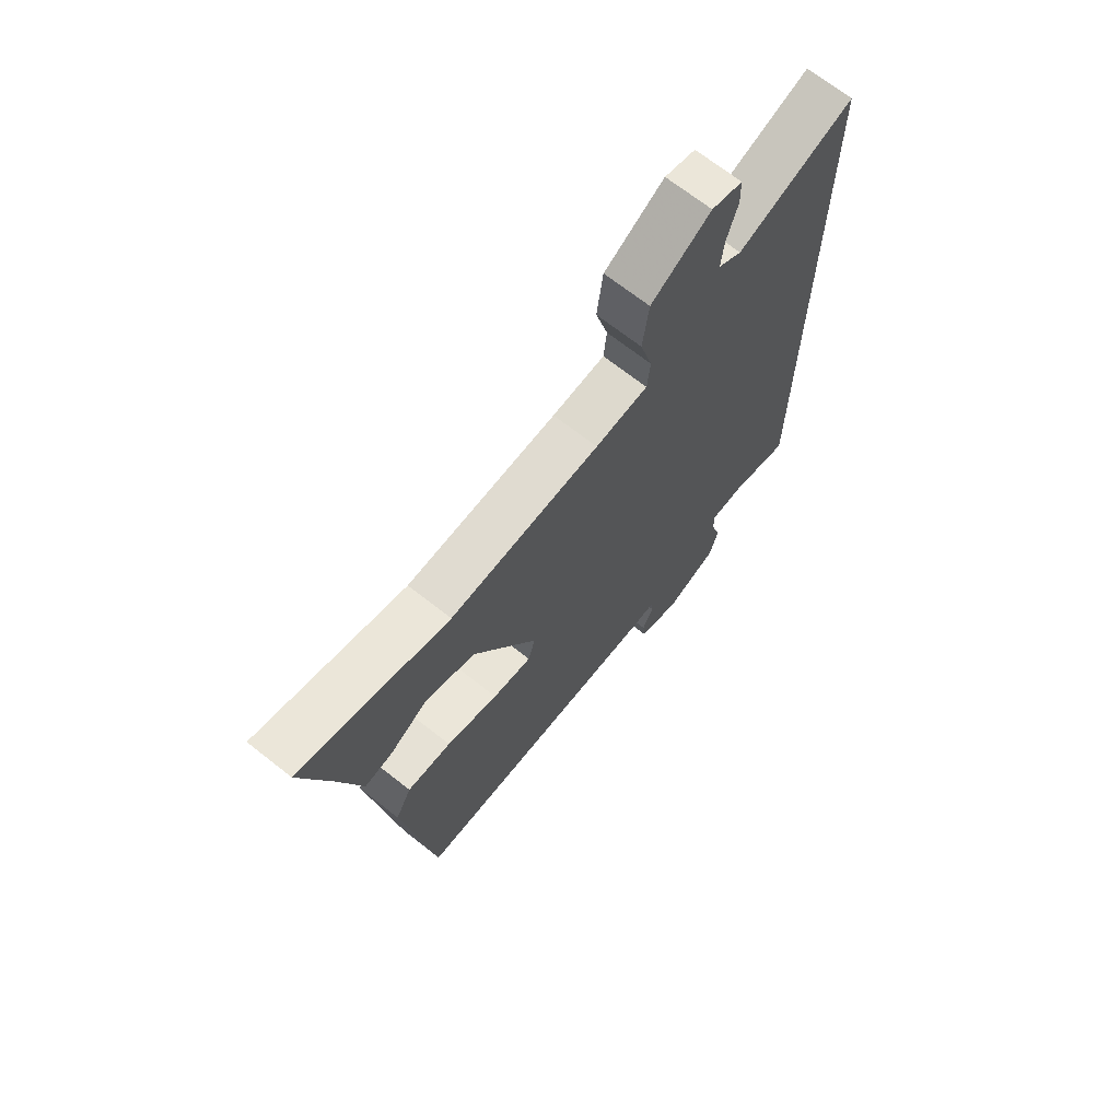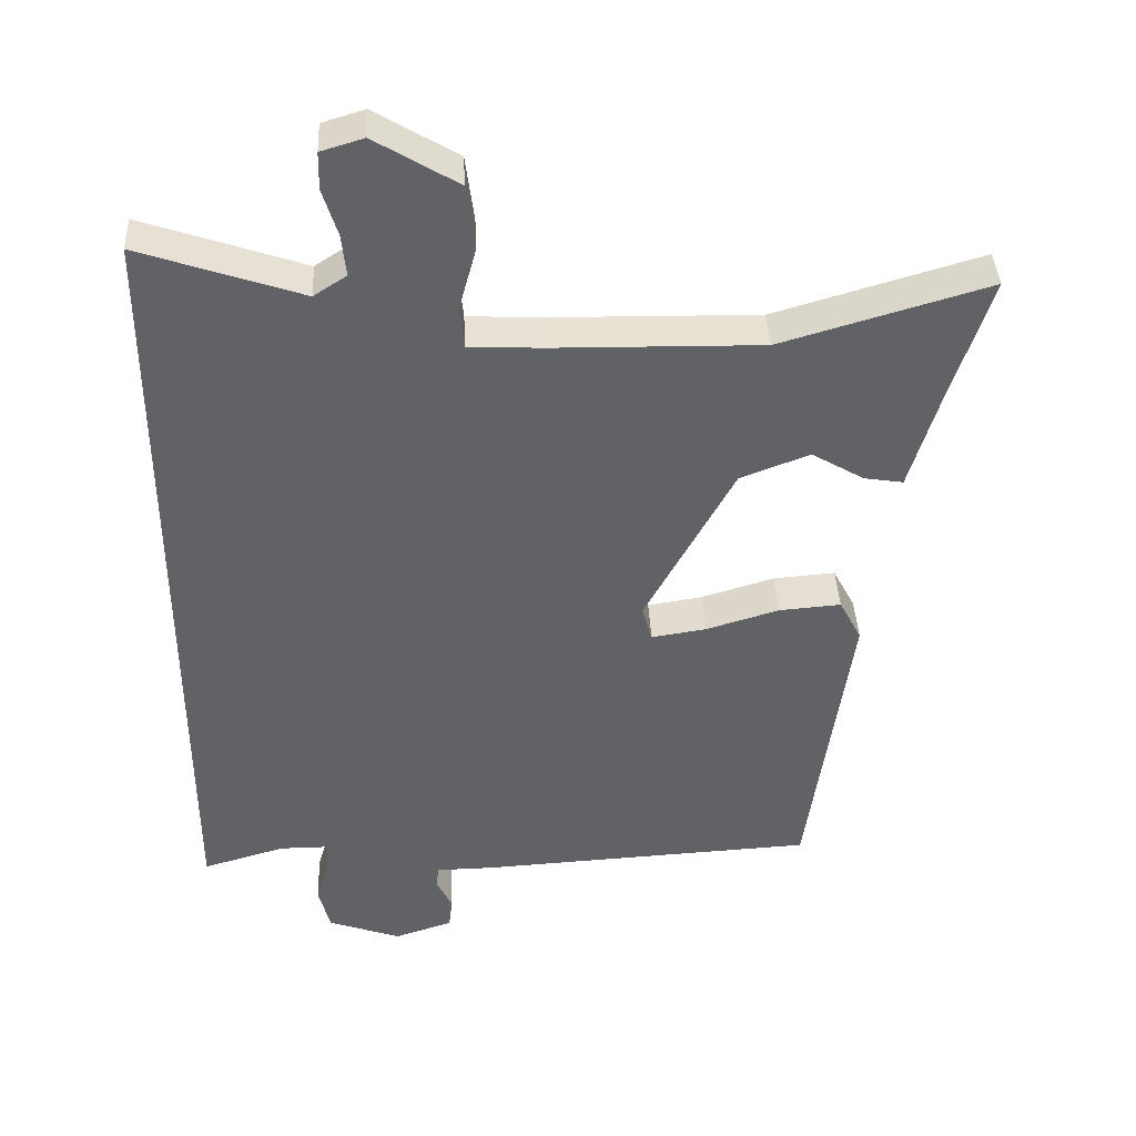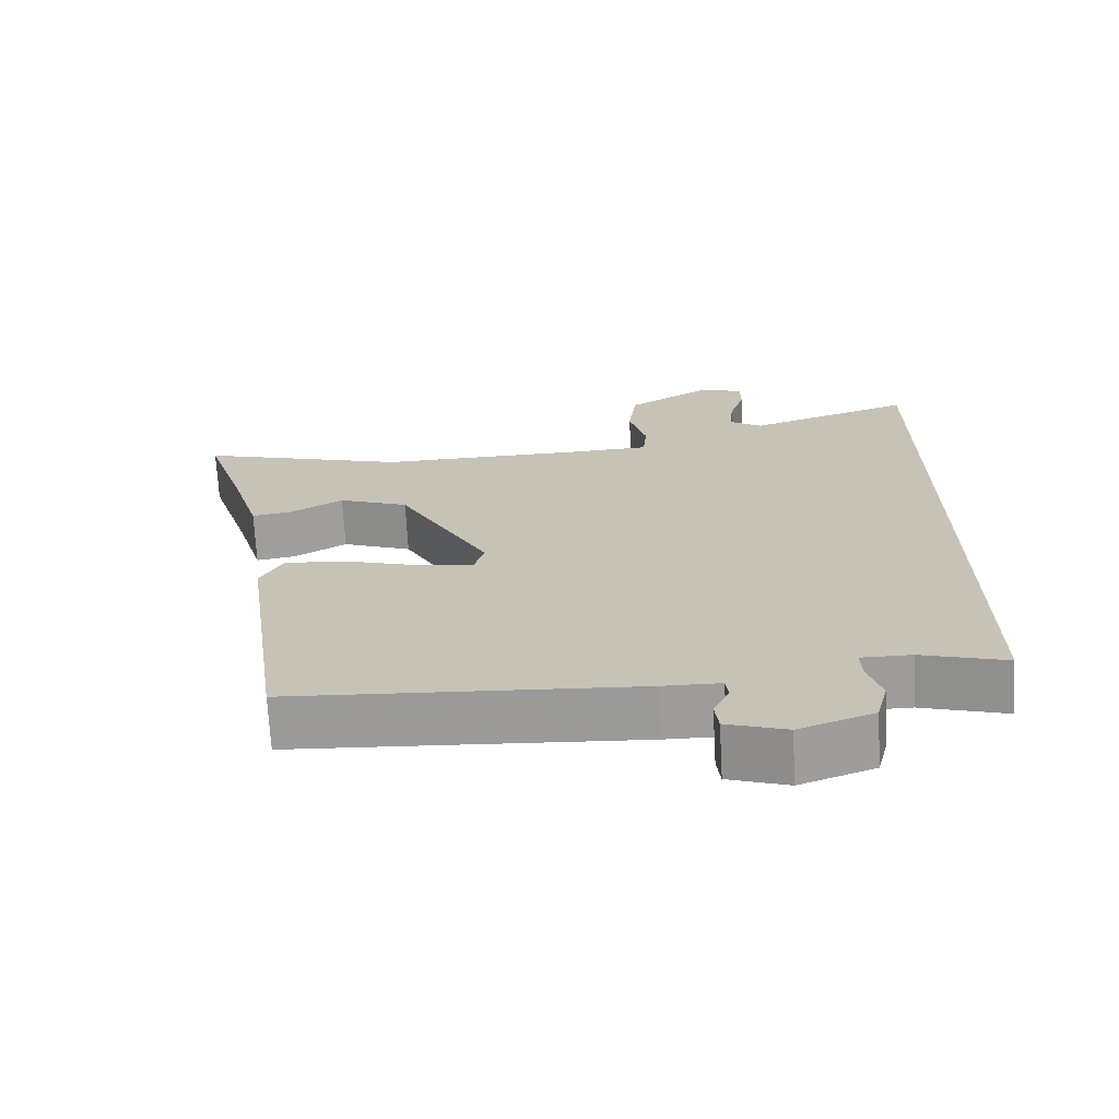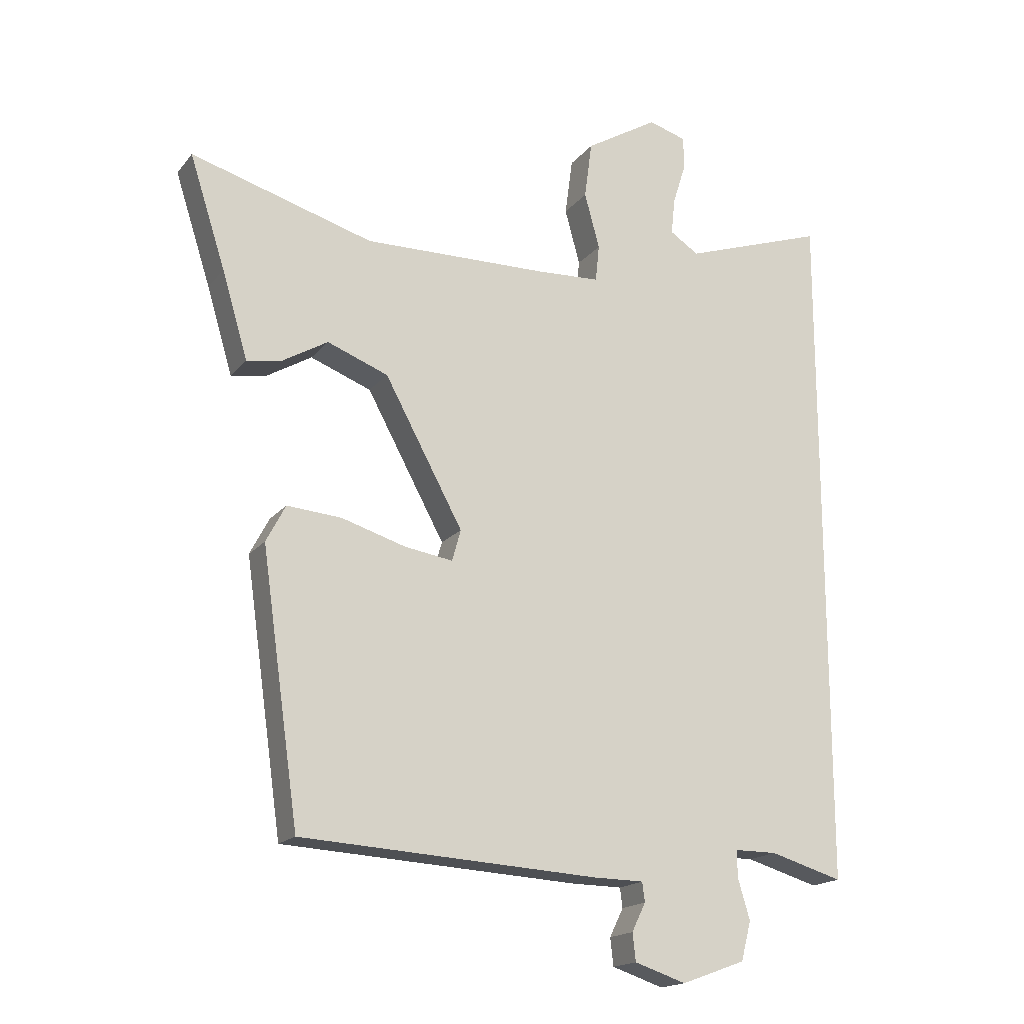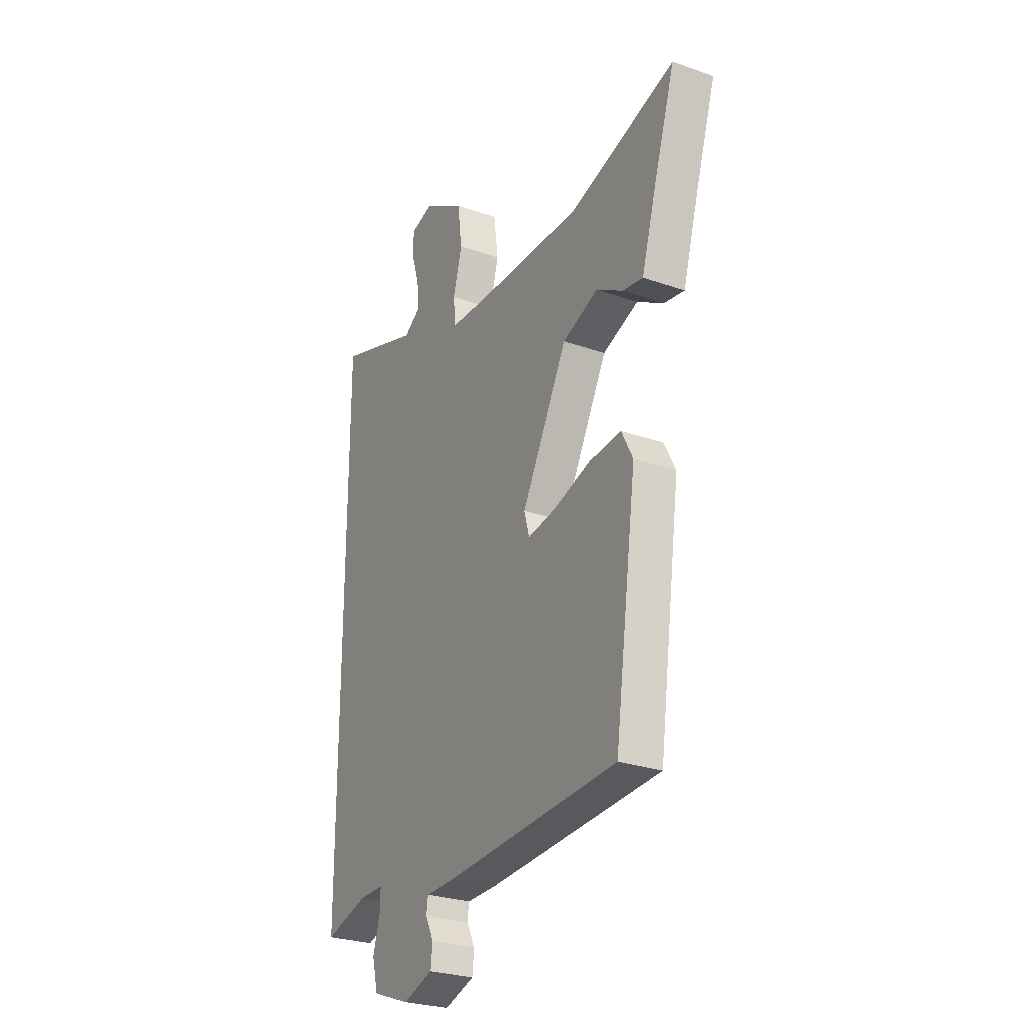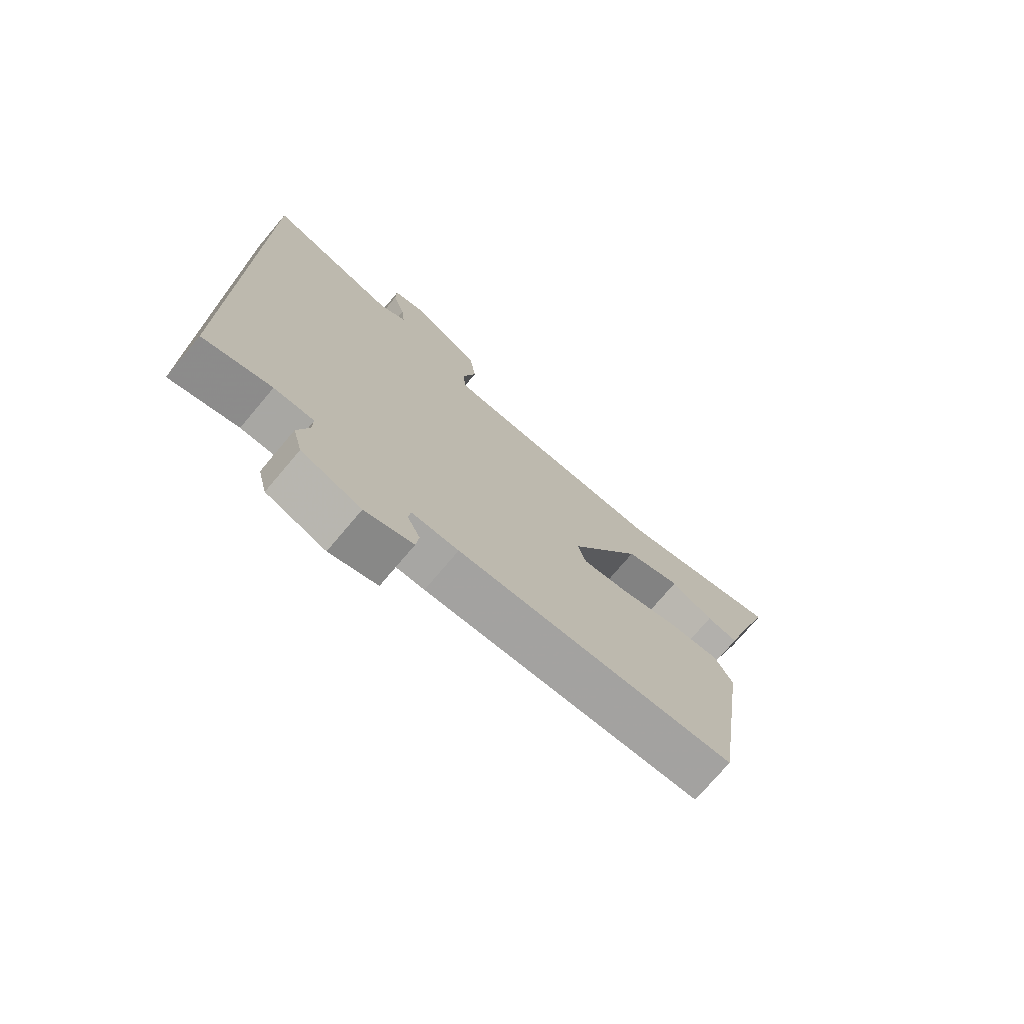
<metadata>
{"format":"obj","ext":"obj","renderer":"f3d","projection":"perspective","resolution":1024,"background":"white","views":[{"elev":69.2,"azim":128.3,"up":"+Z"},{"elev":39.7,"azim":-2.7,"up":"+Z"},{"elev":-70.2,"azim":-176.9,"up":"+Z"},{"elev":-17.6,"azim":154.2,"up":"+Z"},{"elev":-27.1,"azim":61.4,"up":"+Z"},{"elev":-74.5,"azim":-40.2,"up":"+Z"}]}
</metadata>
<code>
v 0.312 0.07 0.445
v 0.602 0.07 0.53
v 0.545 0.07 0.352
v 0.504 0.07 0.214
v 0.449 0.07 0.223
v 0.376 0.07 0.266
v 0.279 0.07 0.229
v 0.154 0.07 -0.001
v 0.168 0.07 -0.051
v 0.245 0.07 -0.039
v 0.347 0.07 -0.008
v 0.434 0.07 -0.001
v 0.465 0.07 -0.06
v 0.405 0.07 -0.484
v -0.069 0.07 -0.511
v -0.149 0.07 -0.512
v -0.153 0.07 -0.543
v -0.131 0.07 -0.588
v -0.136 0.07 -0.632
v -0.218 0.07 -0.659
v -0.32 0.07 -0.622
v -0.336 0.07 -0.56
v -0.317 0.07 -0.496
v -0.316 0.07 -0.453
v -0.384 0.07 -0.453
v -0.5 0.07 -0.487
v -0.5 0.07 0.615
v -0.273 0.07 0.538
v -0.227 0.07 0.568
v -0.233 0.07 0.626
v -0.254 0.07 0.693
v -0.253 0.07 0.745
v -0.193 0.07 0.763
v -0.077 0.07 0.693
v -0.065 0.07 0.602
v -0.089 0.07 0.514
v -0.083 0.07 0.455
v 0.02 0.07 0.45
v 0.312 0 0.445
v 0.602 0 0.53
v 0.545 0 0.352
v 0.504 0 0.214
v 0.449 0 0.223
v 0.376 0 0.266
v 0.279 0 0.229
v 0.154 0 -0.001
v 0.168 0 -0.051
v 0.245 0 -0.039
v 0.347 0 -0.008
v 0.434 0 -0.001
v 0.465 0 -0.06
v 0.405 0 -0.484
v -0.069 0 -0.511
v -0.149 0 -0.512
v -0.153 0 -0.543
v -0.131 0 -0.588
v -0.136 0 -0.632
v -0.218 0 -0.659
v -0.32 0 -0.622
v -0.336 0 -0.56
v -0.317 0 -0.496
v -0.316 0 -0.453
v -0.384 0 -0.453
v -0.5 0 -0.487
v -0.5 0 0.615
v -0.273 0 0.538
v -0.227 0 0.568
v -0.233 0 0.626
v -0.254 0 0.693
v -0.253 0 0.745
v -0.193 0 0.763
v -0.077 0 0.693
v -0.065 0 0.602
v -0.089 0 0.514
v -0.083 0 0.455
v 0.02 0 0.45
f 33 34 35 36
f 33 36 37
f 30 31 32 33
f 29 30 33 37
f 28 29 37
f 25 26 27 28
f 24 25 28 37
f 23 24 37 38
f 17 18 19 20
f 16 17 20 21
f 13 14 15 16
f 10 11 12 13
f 9 10 13 16
f 8 9 16 21
f 3 4 5 6
f 1 2 3 6
f 1 6 7
f 21 22 23 38
f 8 21 38
f 1 7 8 38
f 74 73 72 71
f 75 74 71
f 71 70 69 68
f 75 71 68 67
f 75 67 66
f 66 65 64 63
f 75 66 63 62
f 76 75 62 61
f 58 57 56 55
f 59 58 55 54
f 54 53 52 51
f 51 50 49 48
f 54 51 48 47
f 59 54 47 46
f 44 43 42 41
f 44 41 40 39
f 45 44 39
f 76 61 60 59
f 76 59 46
f 76 46 45 39
f 1 39 40 2
f 2 40 41 3
f 3 41 42 4
f 4 42 43 5
f 5 43 44 6
f 6 44 45 7
f 7 45 46 8
f 8 46 47 9
f 9 47 48 10
f 10 48 49 11
f 11 49 50 12
f 12 50 51 13
f 13 51 52 14
f 14 52 53 15
f 15 53 54 16
f 16 54 55 17
f 17 55 56 18
f 18 56 57 19
f 19 57 58 20
f 20 58 59 21
f 21 59 60 22
f 22 60 61 23
f 23 61 62 24
f 24 62 63 25
f 25 63 64 26
f 26 64 65 27
f 27 65 66 28
f 28 66 67 29
f 29 67 68 30
f 30 68 69 31
f 31 69 70 32
f 32 70 71 33
f 33 71 72 34
f 34 72 73 35
f 35 73 74 36
f 36 74 75 37
f 37 75 76 38
f 38 76 39 1

</code>
